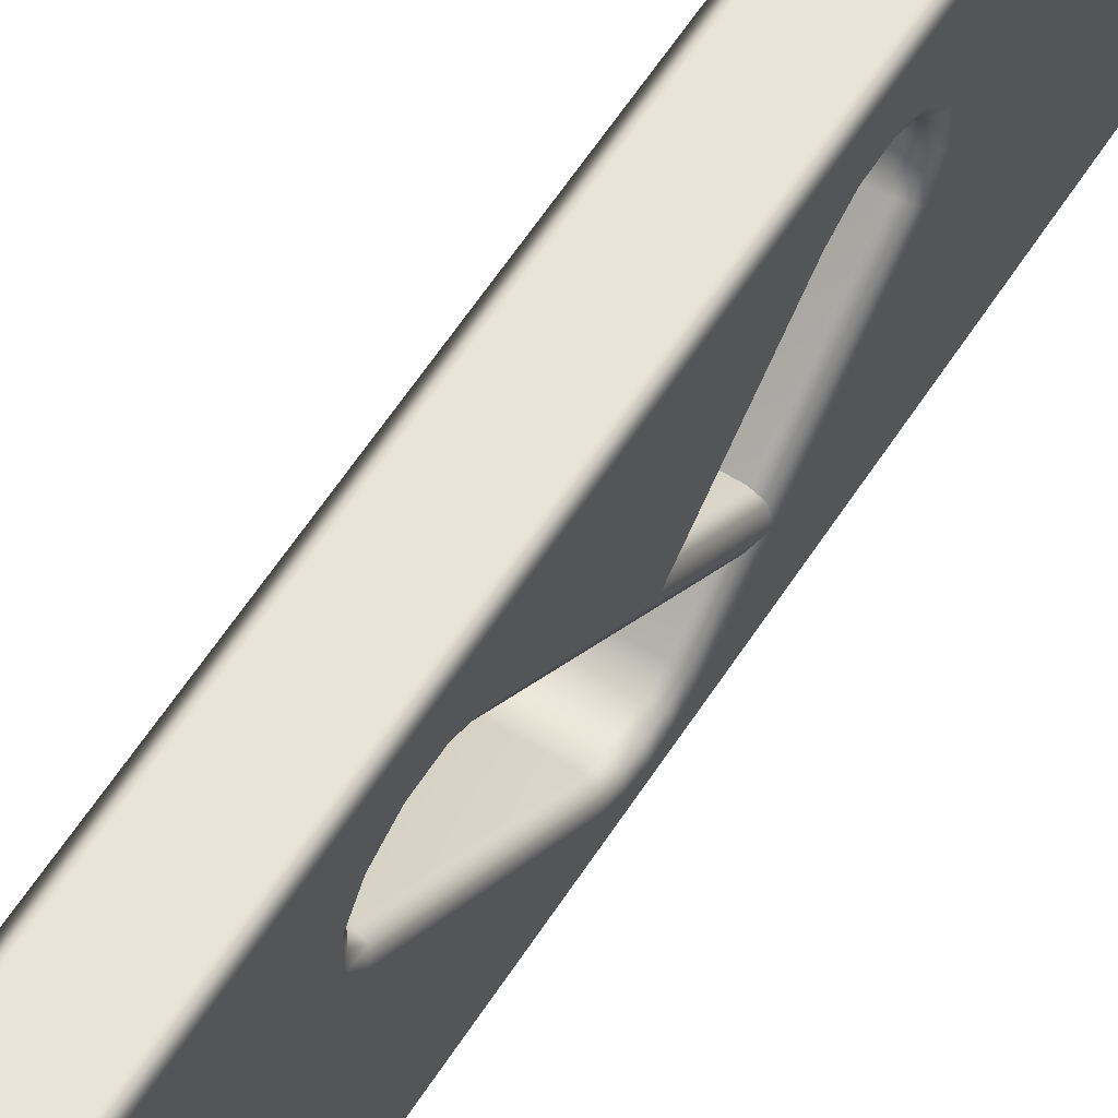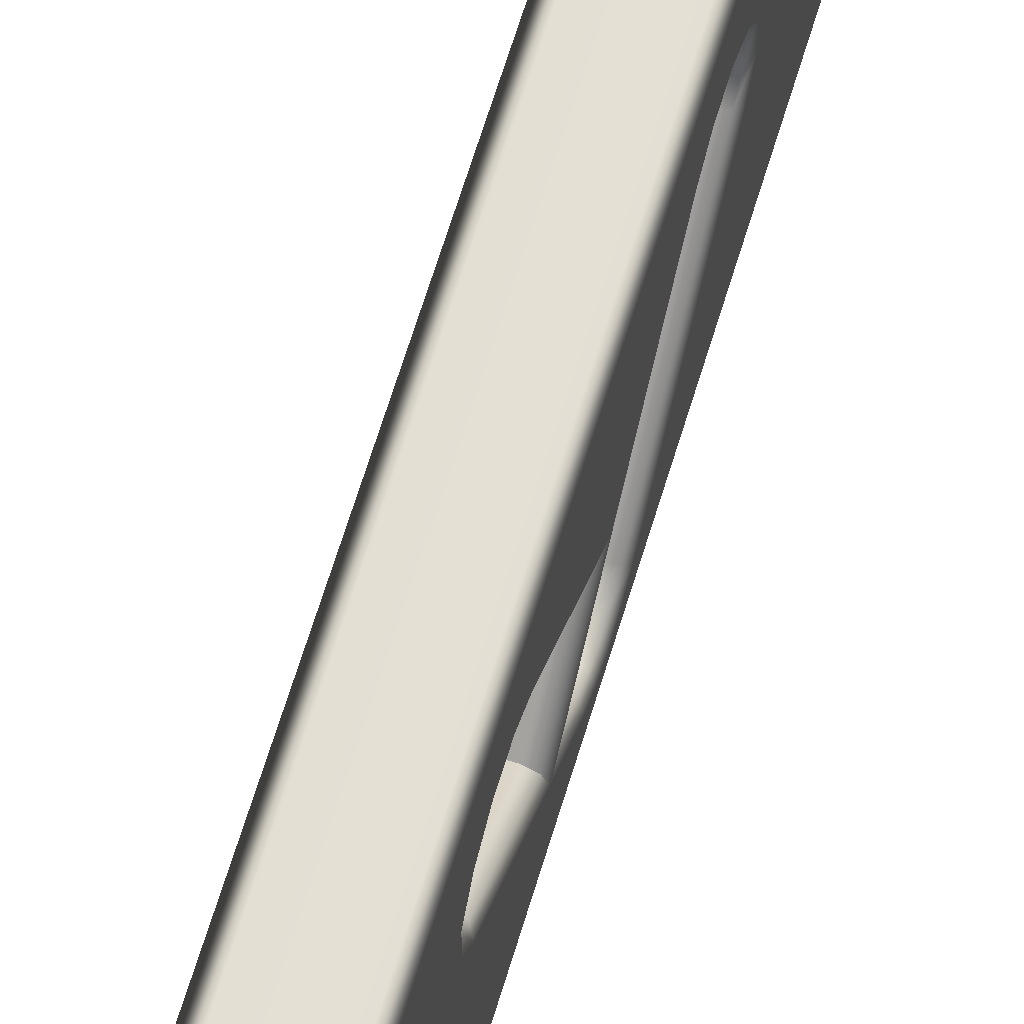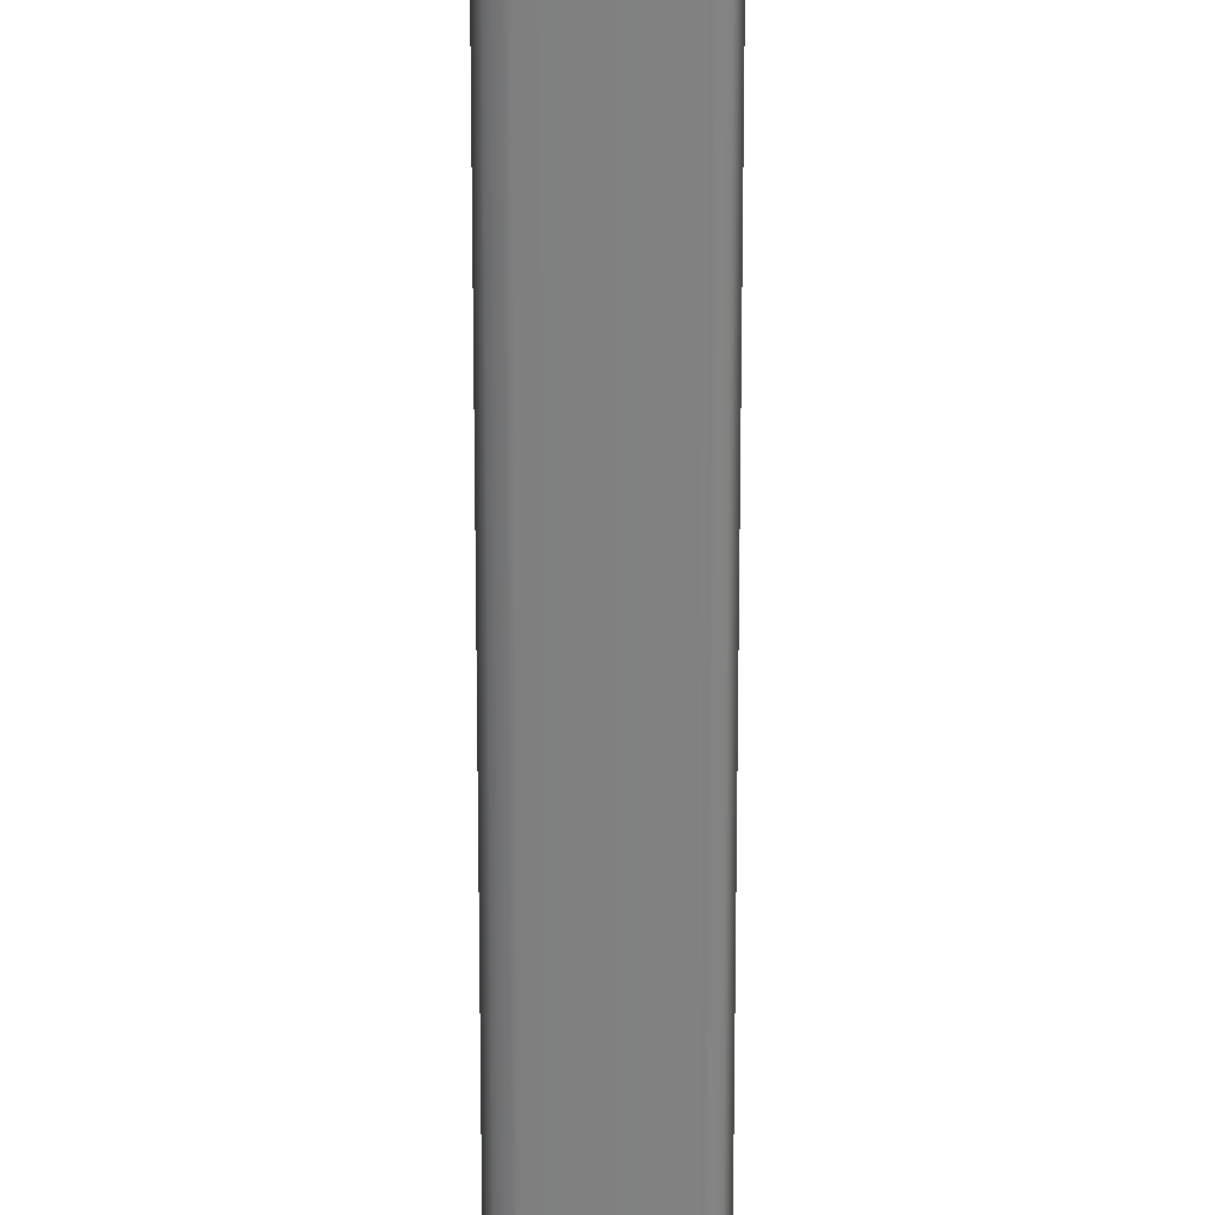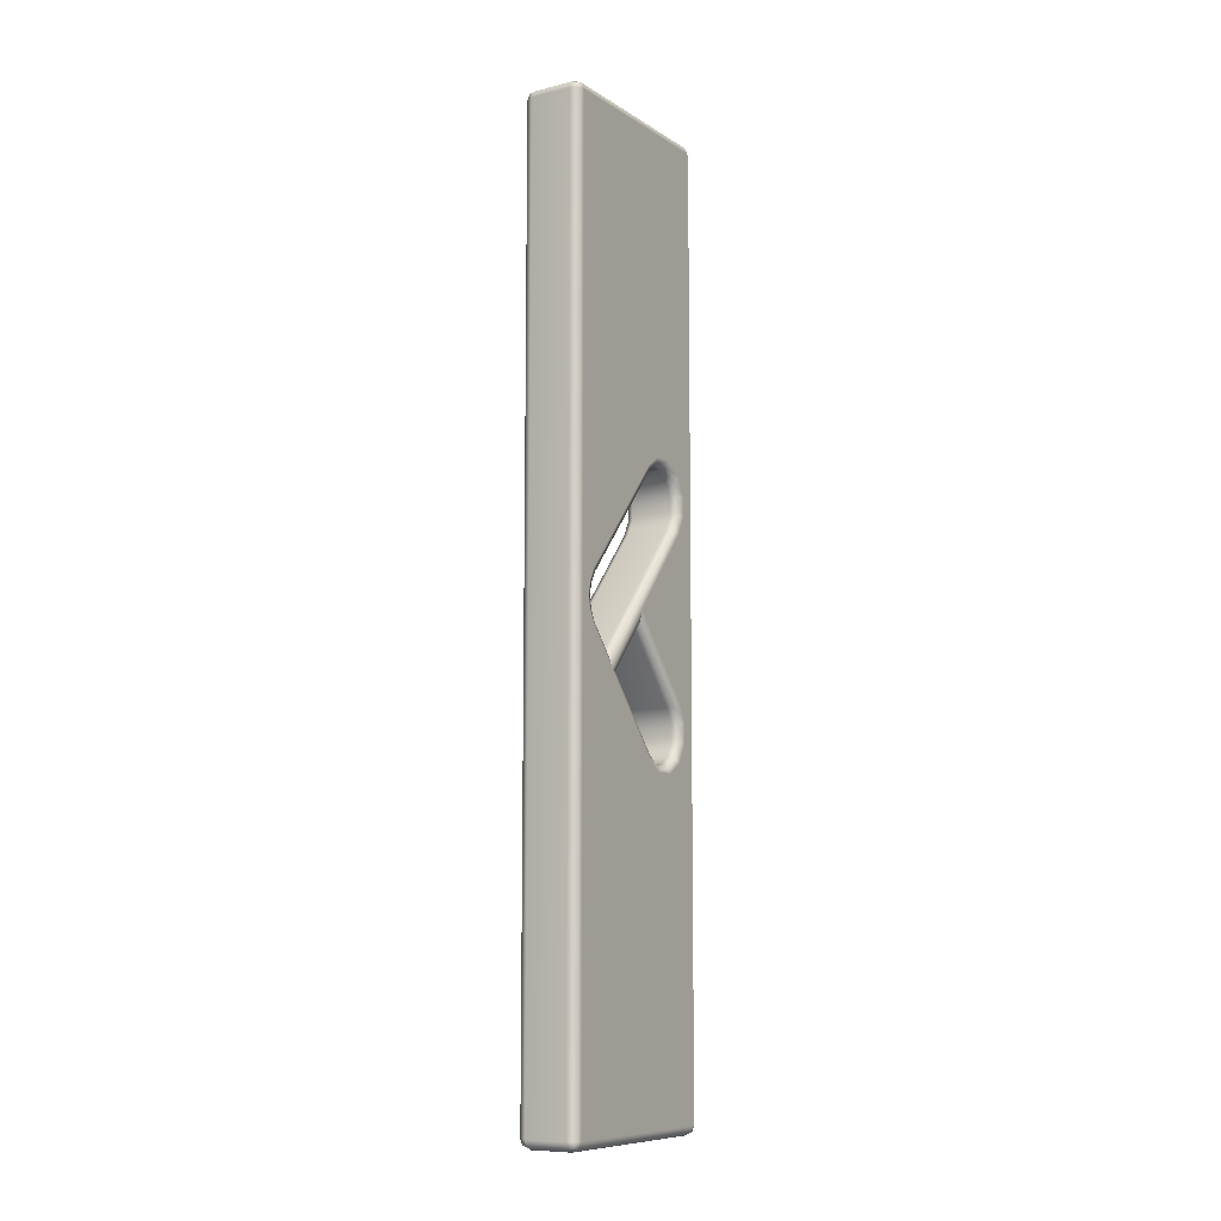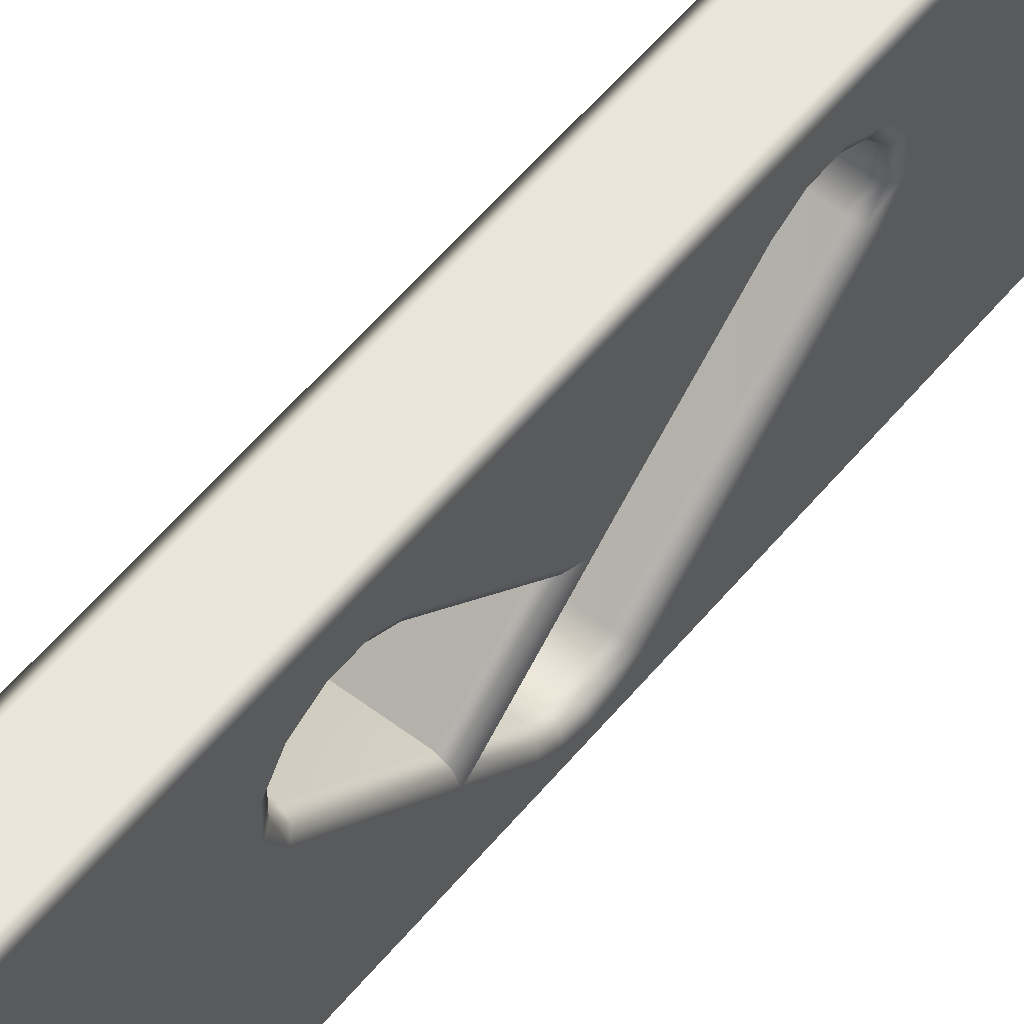
<metadata>
{"format":"obj","ext":"obj","renderer":"f3d","projection":"perspective","resolution":1024,"background":"white","views":[{"elev":60.3,"azim":32.7,"up":"+Y"},{"elev":66.1,"azim":-163.1,"up":"+Y"},{"elev":-60.2,"azim":-0.0,"up":"+Y"},{"elev":-9.3,"azim":32.6,"up":"+Z"},{"elev":55.5,"azim":-141.4,"up":"+Y"}]}
</metadata>
<code>
g ENV_FFABB_Downwards_Lift_Arrow_03_MO
v -19.1 7.53 -30.35
v -19.04 7.48 -30.35
v -19.05 7.521 -30.35
v -19.1 7.48 -30.37
v -19.4 7.53 -30.35
v -19.1 6.12 -30.37
v -19.04 6.12 -30.35
v -19.4 7.48 -30.37
v -19.1 6.071 -30.35
v -19.05 6.08 -30.35
v -19.4 6.12 -30.37
v -19.4 6.071 -30.35
v -19.45 7.48 -30.35
v -19.44 7.521 -30.35
v -19.45 6.12 -30.35
v -19.44 6.08 -30.35
v -19.45 6.071 -30.3
v -19.47 6.12 -30.3
v -19.45 6.071 -23.44
v -19.47 6.12 -23.44
v -19.47 7.48 -30.3
v -19.47 6.472 -27.33
v -19.47 6.938 -27.88
v -19.45 7.53 -30.3
v -19.4 7.53 -30.35
v -19.45 6.12 -23.4
v -19.44 6.08 -23.4
v -19.4 6.071 -23.4
v -19.4 7.55 -30.3
v -19.1 7.53 -30.35
v -19.47 7.48 -23.44
v -19.45 7.53 -23.44
v -19.45 7.48 -23.4
v -19.47 7.399 -27.74
v -19.4 6.12 -23.37
v -19.4 7.48 -23.37
v -19.1 6.12 -23.37
v -19.1 6.071 -23.4
v -19.1 7.48 -23.37
v -19.04 6.12 -23.4
v -19.05 6.08 -23.4
v -19.04 7.48 -23.4
v -19.1 7.53 -23.4
v -19.05 7.521 -23.4
v -19.4 7.53 -23.4
v -19.44 7.521 -23.4
v -19.4 7.53 -23.4
v -19.4 7.55 -23.44
v -19.1 7.55 -23.44
v -19.1 7.53 -23.4
v -19.1 7.55 -30.3
v -19.04 7.53 -23.44
v -19.05 7.521 -23.4
v -19.04 7.48 -23.4
v -19.04 7.53 -30.3
v -19.05 7.521 -30.35
v -19.04 7.48 -30.35
v -19.02 7.48 -23.44
v -19.02 6.12 -23.44
v -19.02 7.48 -30.3
v -19.04 6.12 -30.35
v -19.02 6.12 -30.3
v -19.02 6.472 -27.33
v -19.04 6.12 -23.4
v -19.04 6.071 -30.3
v -19.05 6.08 -30.35
v -19.1 6.071 -30.35
v -19.04 6.071 -23.44
v -19.05 6.08 -23.4
v -19.1 6.071 -23.4
v -19.1 6.05 -30.3
v -19.4 6.071 -30.35
v -19.1 6.05 -23.44
v -19.4 6.05 -30.3
v -19.4 6.05 -23.44
v -19.4 6.071 -23.4
v -19.45 6.071 -30.3
v -19.44 6.08 -30.35
v -19.45 6.071 -23.44
v -19.44 6.08 -23.4
v -19.02 7.399 -27.74
v -19.02 7.399 -27.59
v -19.02 7.399 -26.16
v -19.02 7.399 -26.01
v -19.1 6.466 -27.22
v -19.4 6.309 -27.03
v -19.4 6.466 -27.22
v -19.1 6.309 -27.03
v -19.4 6.271 -26.96
v -19.04 6.292 -27.04
v -19.04 6.466 -27.25
v -19.1 6.271 -26.96
v -19.4 6.255 -26.88
v -19.02 6.249 -27.06
v -19.04 6.251 -26.96
v -19.1 6.255 -26.88
v -19.4 6.271 -26.79
v -19.02 6.204 -26.97
v -19.04 6.234 -26.88
v -19.1 6.271 -26.79
v -19.4 6.309 -26.72
v -19.02 6.184 -26.88
v -19.04 6.251 -26.79
v -19.02 6.204 -26.77
v -19.02 6.249 -26.69
v -19.1 6.309 -26.72
v -19.4 6.988 -25.91
v -19.04 6.292 -26.71
v -19.1 6.988 -25.91
v -19.4 7.08 -25.85
v -19.02 6.938 -25.87
v -19.04 6.974 -25.9
v -19.1 7.08 -25.85
v -19.4 7.185 -25.85
v -19.02 7.056 -25.79
v -19.04 7.073 -25.83
v -19.1 7.185 -25.85
v -19.4 7.276 -25.91
v -19.02 7.208 -25.79
v -19.04 7.191 -25.83
v -19.1 7.276 -25.91
v -19.4 7.329 -26.02
v -19.02 7.333 -25.87
v -19.04 7.293 -25.9
v -19.02 7.399 -26.01
v -19.1 7.329 -26.02
v -19.4 7.329 -26.14
v -19.04 7.35 -26.02
v -19.1 7.329 -26.14
v -19.4 7.276 -26.25
v -19.02 7.399 -26.16
v -19.02 7.399 -27.74
v -19.04 7.35 -26.15
v -19.1 7.276 -26.25
v -19.4 6.793 -26.83
v -19.04 7.294 -26.26
v -19.02 7.337 -26.28
v -19.1 6.793 -26.83
v -19.4 6.466 -27.22
v -19.1 6.466 -27.22
v -19.04 6.466 -27.25
v -19.04 6.807 -26.84
v -19.02 6.472 -27.33
v -19.02 6.846 -26.88
v -19.04 6.54 -27.34
v -19.02 7.337 -27.47
v -19.02 7.399 -27.59
v -19.04 6.852 -26.96
v -19.1 6.565 -27.34
v -19.1 6.852 -26.99
v -19.4 6.852 -26.99
v -19.4 6.565 -27.34
v -19.04 6.852 -26.96
v -19.04 7.294 -27.49
v -19.1 6.852 -26.99
v -19.04 7.35 -27.6
v -19.1 7.276 -27.5
v -19.4 7.276 -27.5
v -19.4 6.852 -26.99
v -19.4 7.329 -27.61
v -19.1 7.329 -27.61
v -19.4 7.329 -27.73
v -19.04 7.35 -27.73
v -19.1 7.329 -27.73
v -19.4 7.276 -27.84
v -19.02 7.333 -27.88
v -19.1 7.276 -27.84
v -19.4 7.185 -27.9
v -19.04 7.293 -27.85
v -19.1 7.185 -27.9
v -19.4 7.08 -27.9
v -19.02 7.208 -27.96
v -19.04 7.191 -27.92
v -19.1 7.08 -27.9
v -19.4 6.988 -27.84
v -19.02 7.056 -27.96
v -19.04 7.073 -27.92
v -19.02 6.938 -27.88
v -19.04 6.974 -27.85
v -19.04 6.54 -27.34
v -19.1 6.988 -27.84
v -19.4 6.565 -27.34
v -19.1 6.565 -27.34
v -19.4 6.988 -27.84
v -19.4 6.565 -27.34
v -19.45 6.54 -27.34
v -19.45 6.974 -27.85
v -19.4 7.08 -27.9
v -19.45 7.073 -27.92
v -19.4 7.185 -27.9
v -19.45 7.191 -27.92
v -19.4 7.276 -27.84
v -19.47 7.056 -27.96
v -19.45 7.293 -27.85
v -19.4 7.329 -27.73
v -19.47 7.208 -27.96
v -19.47 7.333 -27.88
v -19.45 7.35 -27.73
v -19.4 7.329 -27.61
v -19.45 7.35 -27.6
v -19.4 7.276 -27.5
v -19.45 7.294 -27.49
v -19.4 6.852 -26.99
v -19.45 6.852 -26.96
v -19.47 7.399 -27.59
v -19.47 7.337 -27.47
v -19.47 6.846 -26.88
v -19.47 7.399 -26.01
v -19.47 7.399 -26.16
v -19.47 7.337 -26.28
v -19.45 7.35 -26.15
v -19.45 7.35 -26.02
v -19.45 7.294 -26.26
v -19.4 7.329 -26.02
v -19.4 7.329 -26.14
v -19.4 7.276 -25.91
v -19.4 7.276 -26.25
v -19.45 7.293 -25.9
v -19.4 7.185 -25.85
v -19.45 6.807 -26.84
v -19.4 6.793 -26.83
v -19.45 6.466 -27.25
v -19.4 6.466 -27.22
v -19.45 6.54 -27.34
v -19.45 6.852 -26.96
v -19.4 6.565 -27.34
v -19.4 6.852 -26.99
v -19.45 7.191 -25.83
v -19.4 7.08 -25.85
v -19.47 7.333 -25.87
v -19.45 7.073 -25.83
v -19.4 6.988 -25.91
v -19.47 7.208 -25.79
v -19.45 6.974 -25.9
v -19.4 6.309 -26.72
v -19.47 7.056 -25.79
v -19.45 6.292 -26.71
v -19.4 6.271 -26.79
v -19.47 6.938 -25.87
v -19.47 6.249 -26.69
v -19.45 6.251 -26.79
v -19.4 6.255 -26.88
v -19.47 6.204 -26.77
v -19.45 6.234 -26.88
v -19.4 6.271 -26.96
v -19.47 6.184 -26.88
v -19.45 6.251 -26.96
v -19.4 6.309 -27.03
v -19.47 6.204 -26.97
v -19.45 6.292 -27.04
v -19.4 6.466 -27.22
v -19.45 6.466 -27.25
v -19.47 6.249 -27.06
g ENV_FFABB_Downwards_Lift_Arrow_03_MO_0
f 3 2 1
f 2 4 1
f 5 1 4
f 6 4 2
f 7 6 2
f 8 5 4
f 8 4 6
f 9 6 7
f 10 9 7
f 11 6 9
f 11 8 6
f 12 11 9
f 8 13 5
f 8 11 13
f 13 14 5
f 11 12 15
f 11 15 13
f 12 16 15
f 15 16 17
f 18 15 17
f 17 19 18
f 19 20 18
f 13 15 21
f 15 18 21
f 18 22 21
f 22 23 21
f 24 14 13
f 21 24 13
f 25 14 24
f 20 19 26
f 19 27 26
f 26 27 28
f 29 25 24
f 25 29 30
f 21 31 24
f 31 32 24
f 24 32 29
f 33 31 20
f 31 33 32
f 26 33 20
f 31 21 34
f 35 26 28
f 36 33 26
f 35 36 26
f 35 28 37
f 28 38 37
f 35 37 39
f 36 35 39
f 40 37 38
f 39 37 40
f 41 40 38
f 42 39 40
f 43 39 42
f 36 39 43
f 44 43 42
f 45 36 43
f 36 45 33
f 45 46 33
f 33 46 32
f 32 46 47
f 48 32 47
f 32 48 29
f 48 47 49
f 47 50 49
f 29 48 51
f 48 49 51
f 29 51 30
f 52 49 50
f 49 52 51
f 53 52 50
f 53 54 52
f 30 51 55
f 52 55 51
f 56 30 55
f 56 55 57
f 54 58 52
f 52 58 55
f 58 54 59
f 58 60 55
f 55 60 57
f 61 57 60
f 62 61 60
f 63 62 60
f 54 64 59
f 61 62 65
f 66 61 65
f 66 65 67
f 68 59 64
f 68 65 62
f 59 68 62
f 69 68 64
f 69 70 68
f 65 71 67
f 72 67 71
f 68 73 65
f 70 73 68
f 73 71 65
f 74 72 71
f 74 71 73
f 75 73 70
f 75 74 73
f 76 75 70
f 74 77 72
f 74 75 77
f 77 78 72
f 75 79 77
f 75 76 79
f 76 80 79
f 83 82 81
f 81 84 83
f 87 86 85
f 86 88 85
f 86 89 88
f 88 90 85
f 90 91 85
f 89 92 88
f 89 93 92
f 90 94 91
f 94 63 91
f 95 90 88
f 92 95 88
f 93 96 92
f 93 97 96
f 98 94 90
f 95 98 90
f 99 95 92
f 96 99 92
f 97 100 96
f 97 101 100
f 94 98 62
f 63 94 62
f 102 98 95
f 98 102 62
f 99 102 95
f 102 59 62
f 103 99 96
f 100 103 96
f 104 102 99
f 104 59 102
f 103 104 99
f 105 59 104
f 105 104 103
f 58 59 105
f 101 106 100
f 101 107 106
f 108 103 100
f 108 105 103
f 106 108 100
f 107 109 106
f 107 110 109
f 111 105 108
f 111 58 105
f 112 108 106
f 112 111 108
f 109 112 106
f 110 113 109
f 110 114 113
f 115 111 112
f 115 58 111
f 116 112 109
f 116 115 112
f 113 116 109
f 114 117 113
f 114 118 117
f 119 115 116
f 119 58 115
f 120 116 113
f 120 119 116
f 117 120 113
f 118 121 117
f 118 122 121
f 119 123 58
f 123 119 120
f 124 120 117
f 124 123 120
f 121 124 117
f 58 123 125
f 123 124 125
f 60 58 125
f 122 126 121
f 122 127 126
f 124 121 128
f 124 128 125
f 121 126 128
f 127 129 126
f 127 130 129
f 125 128 131
f 132 60 125
f 128 126 133
f 126 129 133
f 128 133 131
f 130 134 129
f 130 135 134
f 133 129 136
f 129 134 136
f 131 133 137
f 133 136 137
f 135 138 134
f 135 139 138
f 139 140 138
f 138 140 141
f 134 138 142
f 142 138 141
f 136 134 142
f 142 141 143
f 136 142 144
f 144 142 143
f 137 136 144
f 144 143 145
f 137 146 131
f 144 146 137
f 146 147 131
f 148 144 145
f 148 145 149
f 150 148 149
f 151 150 149
f 152 151 149
f 146 144 153
f 154 146 153
f 146 154 147
f 154 153 155
f 154 156 147
f 147 156 132
f 157 154 155
f 154 157 156
f 158 157 155
f 159 158 155
f 158 160 157
f 160 161 157
f 157 161 156
f 160 162 161
f 156 163 132
f 156 161 163
f 162 164 161
f 161 164 163
f 162 165 164
f 132 163 166
f 132 166 60
f 165 167 164
f 165 168 167
f 163 164 169
f 163 169 166
f 164 167 169
f 168 170 167
f 168 171 170
f 166 169 172
f 60 166 172
f 169 167 173
f 169 173 172
f 167 170 173
f 171 174 170
f 171 175 174
f 176 60 172
f 172 173 176
f 173 170 177
f 173 177 176
f 170 174 177
f 176 178 60
f 178 176 177
f 178 63 60
f 179 178 177
f 63 178 179
f 179 177 174
f 180 63 179
f 175 181 174
f 181 179 174
f 180 179 181
f 175 182 181
f 183 180 181
f 182 183 181
f 186 185 184
f 187 186 184
f 187 184 188
f 22 186 187
f 189 187 188
f 188 190 189
f 23 22 187
f 23 187 189
f 190 191 189
f 190 192 191
f 193 23 189
f 189 191 193
f 23 193 21
f 192 194 191
f 192 195 194
f 191 196 193
f 21 193 196
f 191 194 196
f 197 21 196
f 194 197 196
f 197 34 21
f 195 198 194
f 194 198 197
f 198 34 197
f 195 199 198
f 199 200 198
f 198 200 34
f 199 201 200
f 201 202 200
f 202 201 203
f 204 202 203
f 200 205 34
f 200 202 205
f 206 202 204
f 202 206 205
f 207 206 204
f 208 34 205
f 208 31 34
f 205 206 209
f 205 209 208
f 206 207 210
f 206 210 209
f 211 209 210
f 212 208 209
f 211 212 209
f 213 210 207
f 213 211 210
f 214 212 211
f 215 214 211
f 215 211 213
f 214 216 212
f 217 215 213
f 216 218 212
f 212 218 208
f 218 216 219
f 217 213 220
f 220 213 207
f 221 217 220
f 221 220 222
f 223 221 222
f 222 220 22
f 220 207 22
f 22 207 224
f 207 225 224
f 224 225 226
f 225 227 226
f 228 218 219
f 228 219 229
f 230 218 228
f 218 230 208
f 230 31 208
f 231 228 229
f 231 229 232
f 233 230 228
f 230 233 31
f 233 228 231
f 234 231 232
f 234 232 235
f 236 233 231
f 31 233 236
f 236 231 234
f 237 234 235
f 237 235 238
f 239 236 234
f 31 236 239
f 239 234 237
f 31 239 240
f 240 239 237
f 20 31 240
f 241 237 238
f 240 237 241
f 241 238 242
f 20 240 243
f 243 240 241
f 244 241 242
f 243 241 244
f 244 242 245
f 20 243 246
f 246 243 244
f 20 246 18
f 247 244 245
f 246 244 247
f 247 245 248
f 246 249 18
f 249 246 247
f 250 247 248
f 249 247 250
f 250 248 251
f 252 250 251
f 249 253 18
f 253 249 250
f 253 250 252
f 253 22 18
f 22 253 252

</code>
